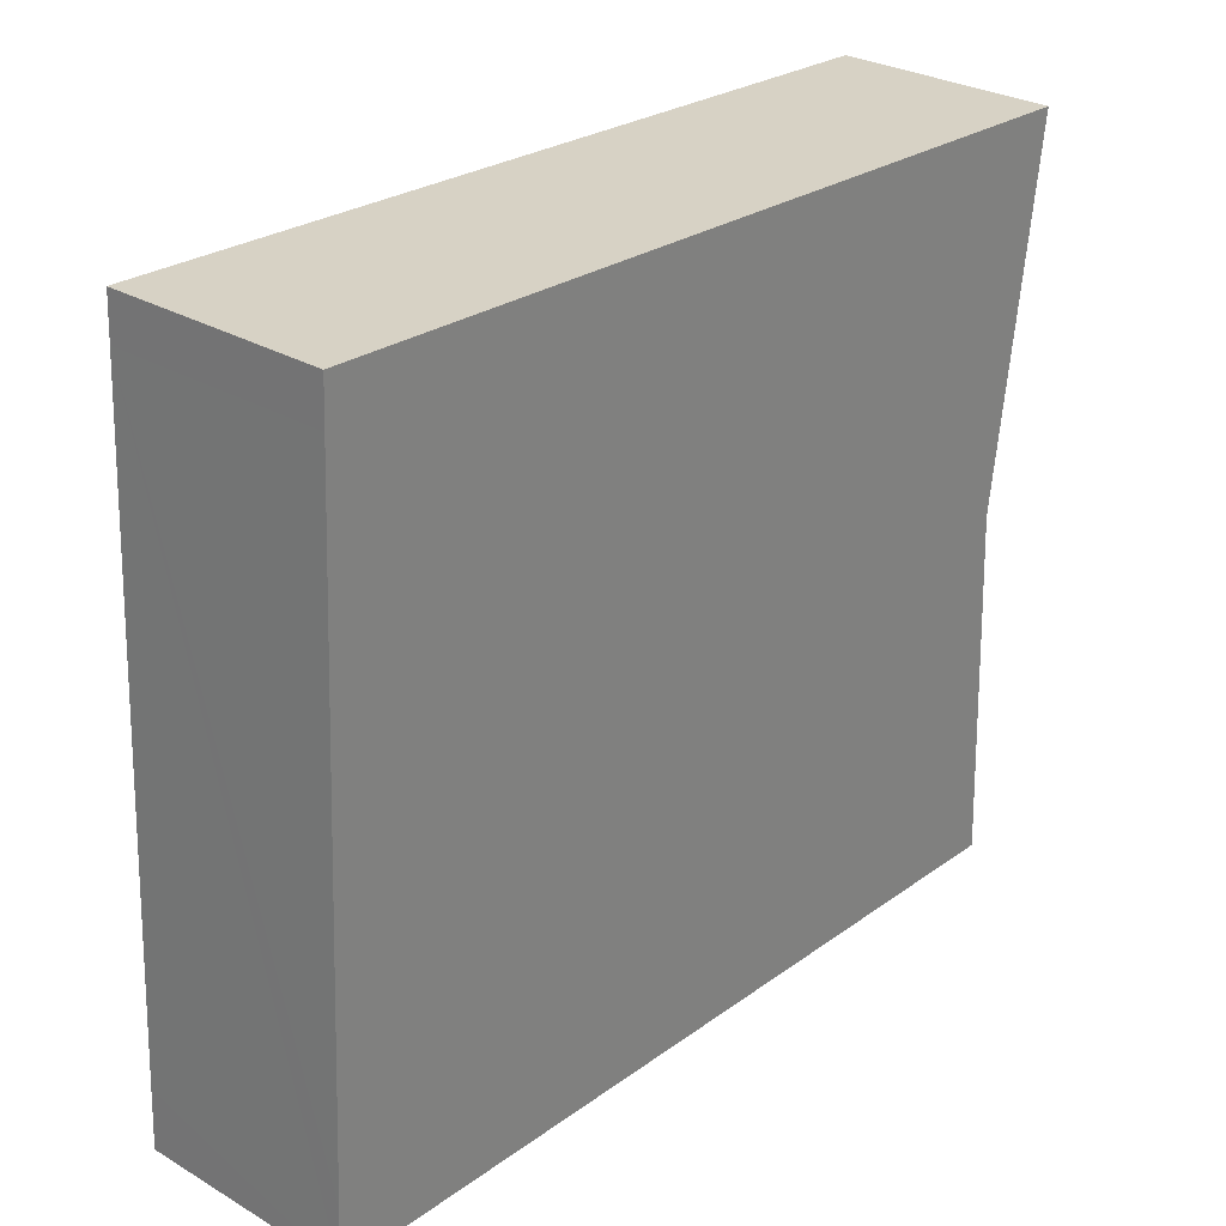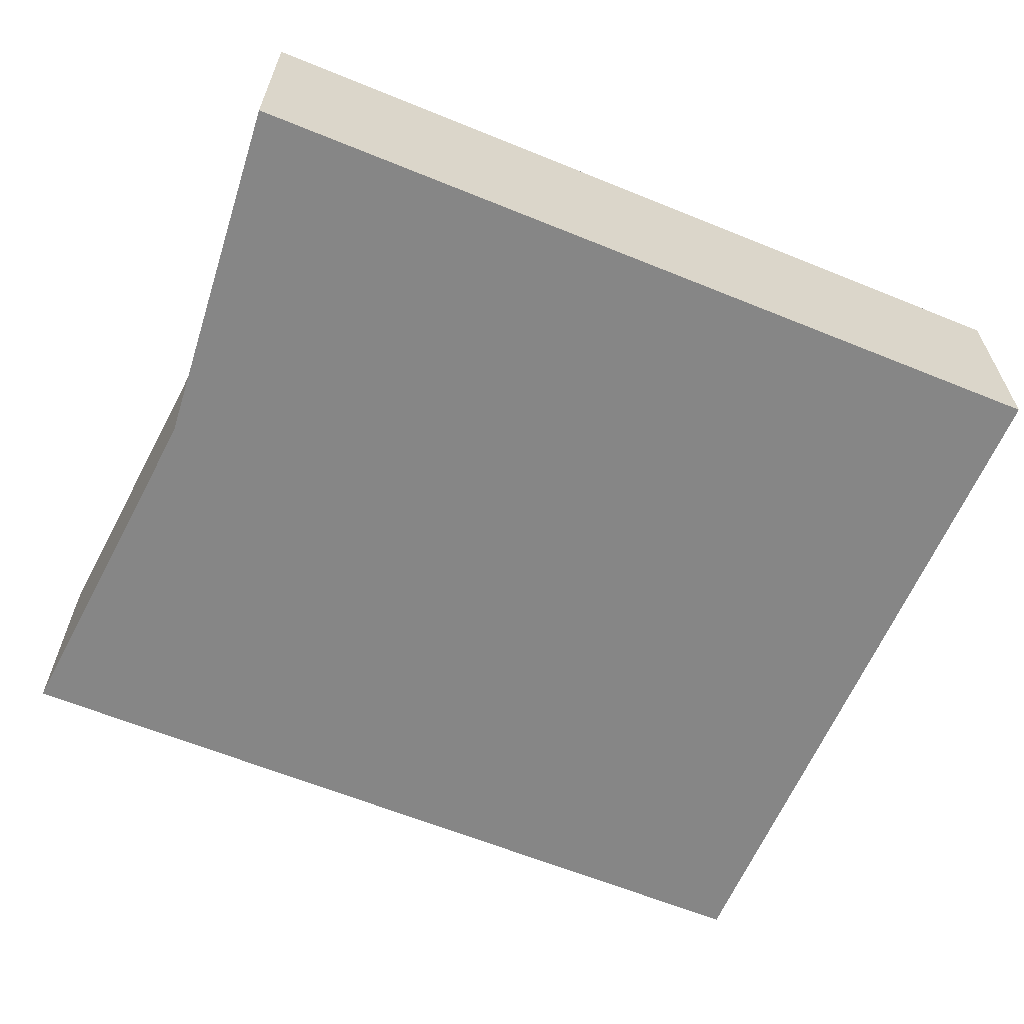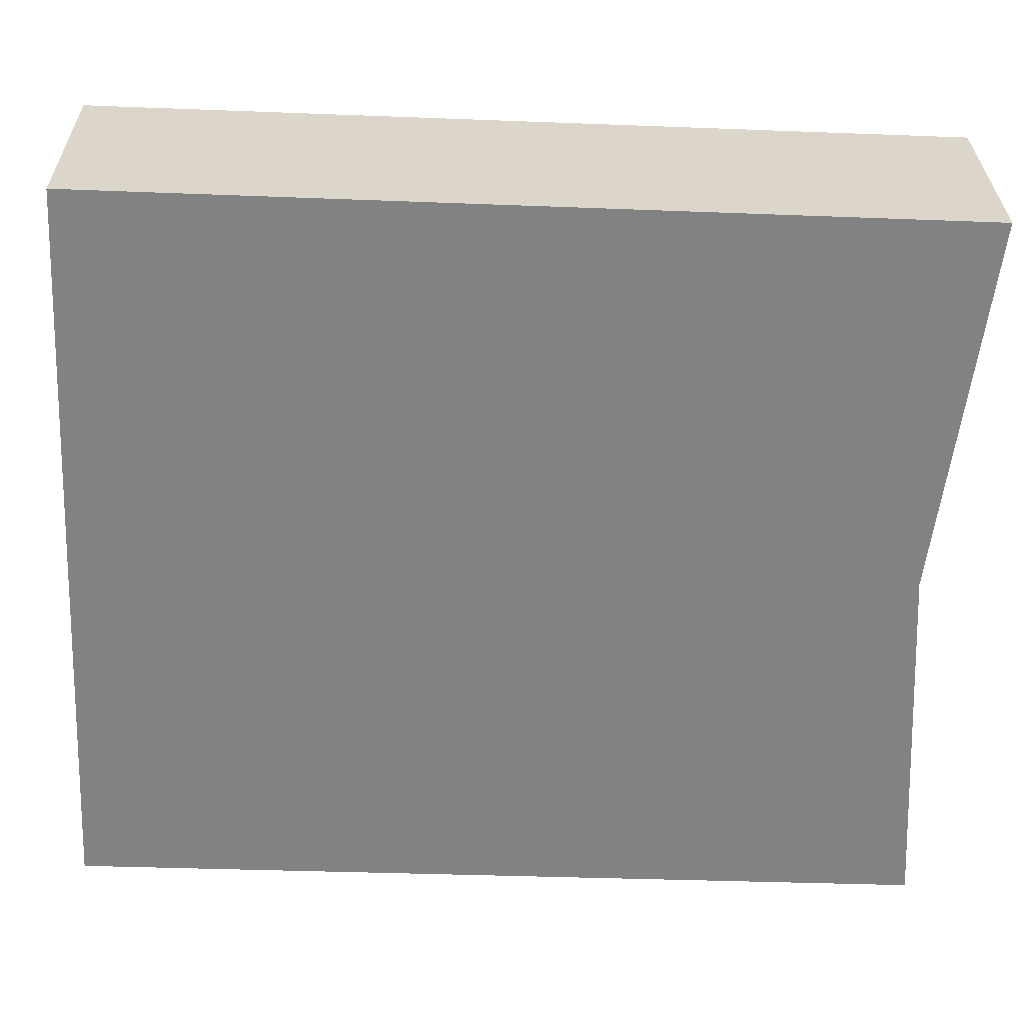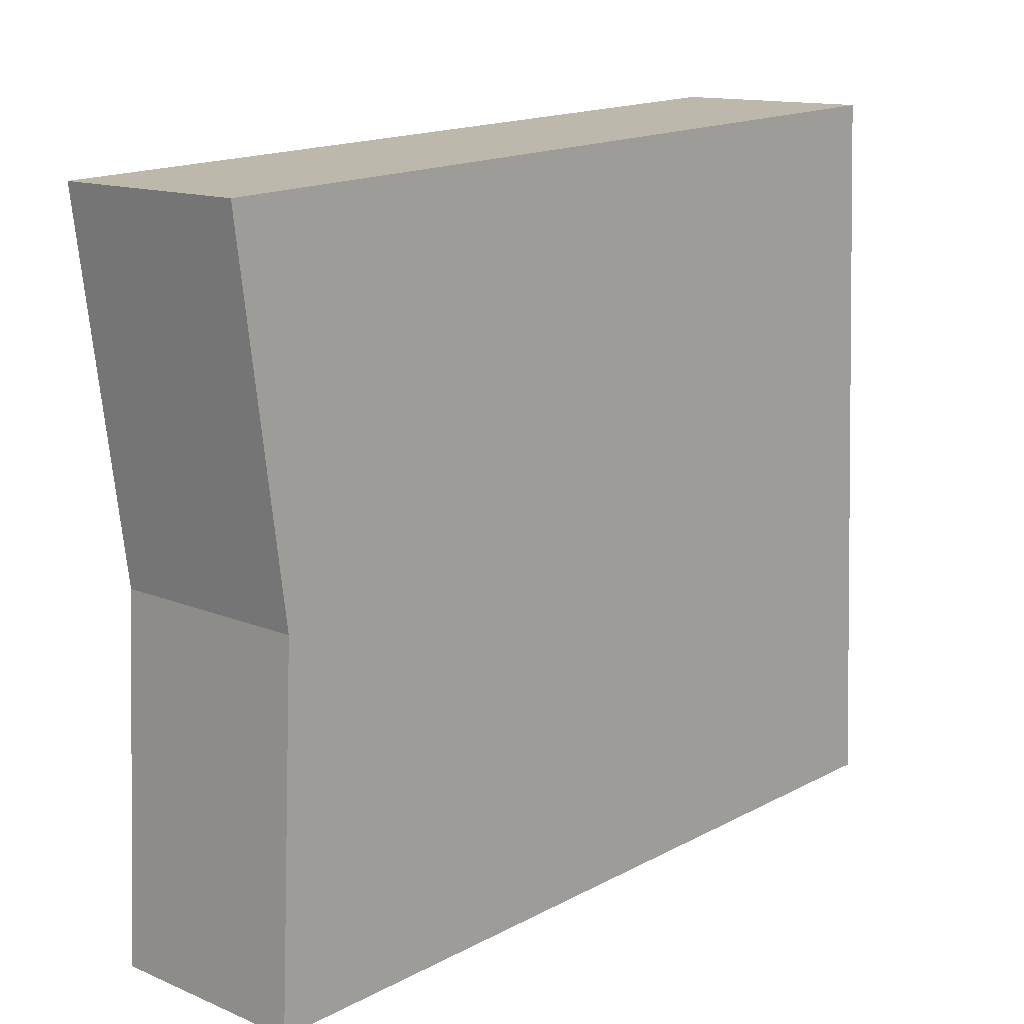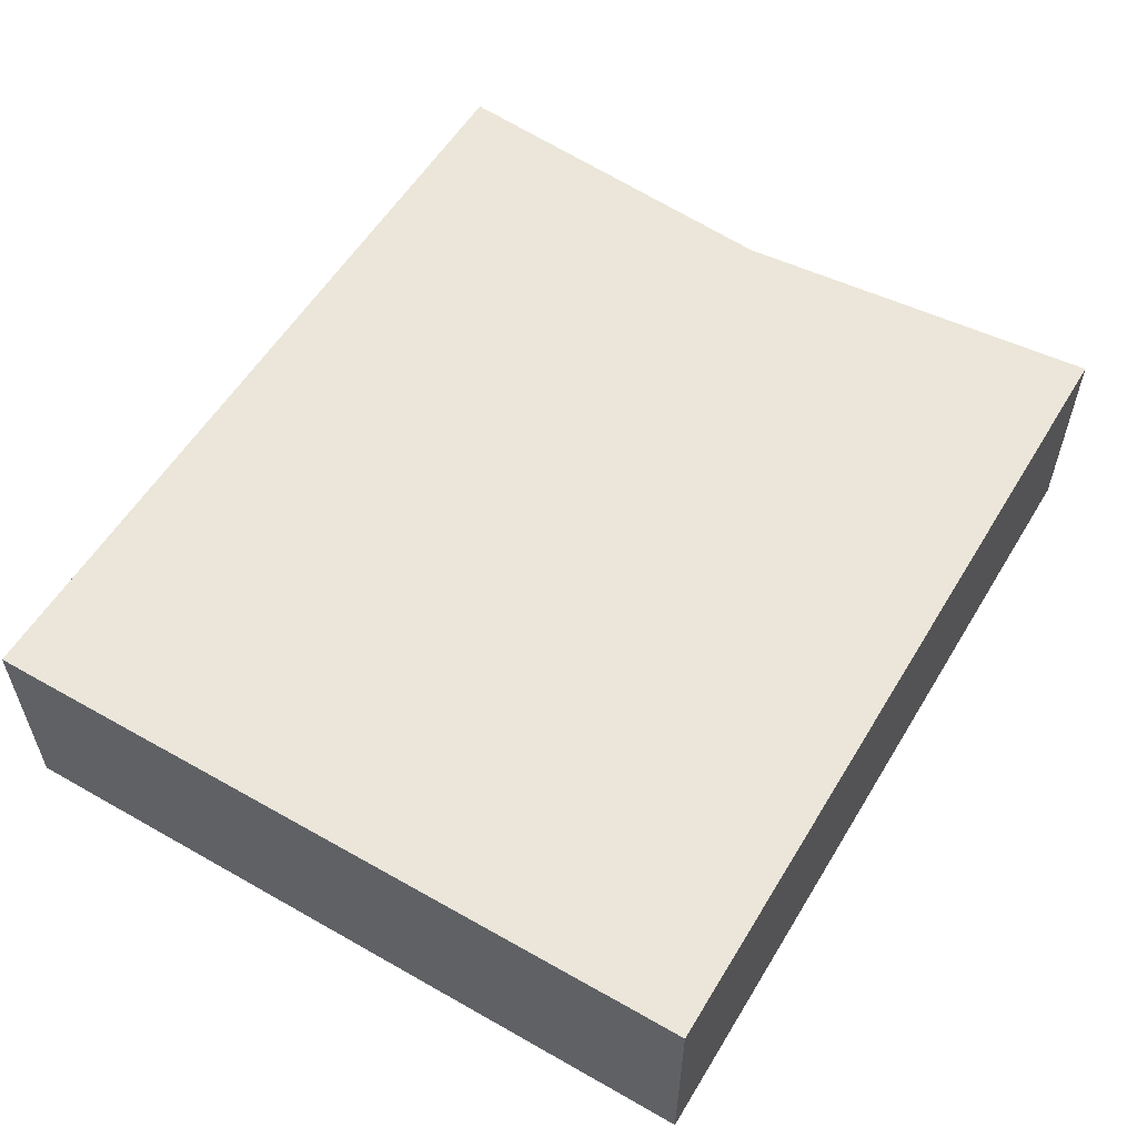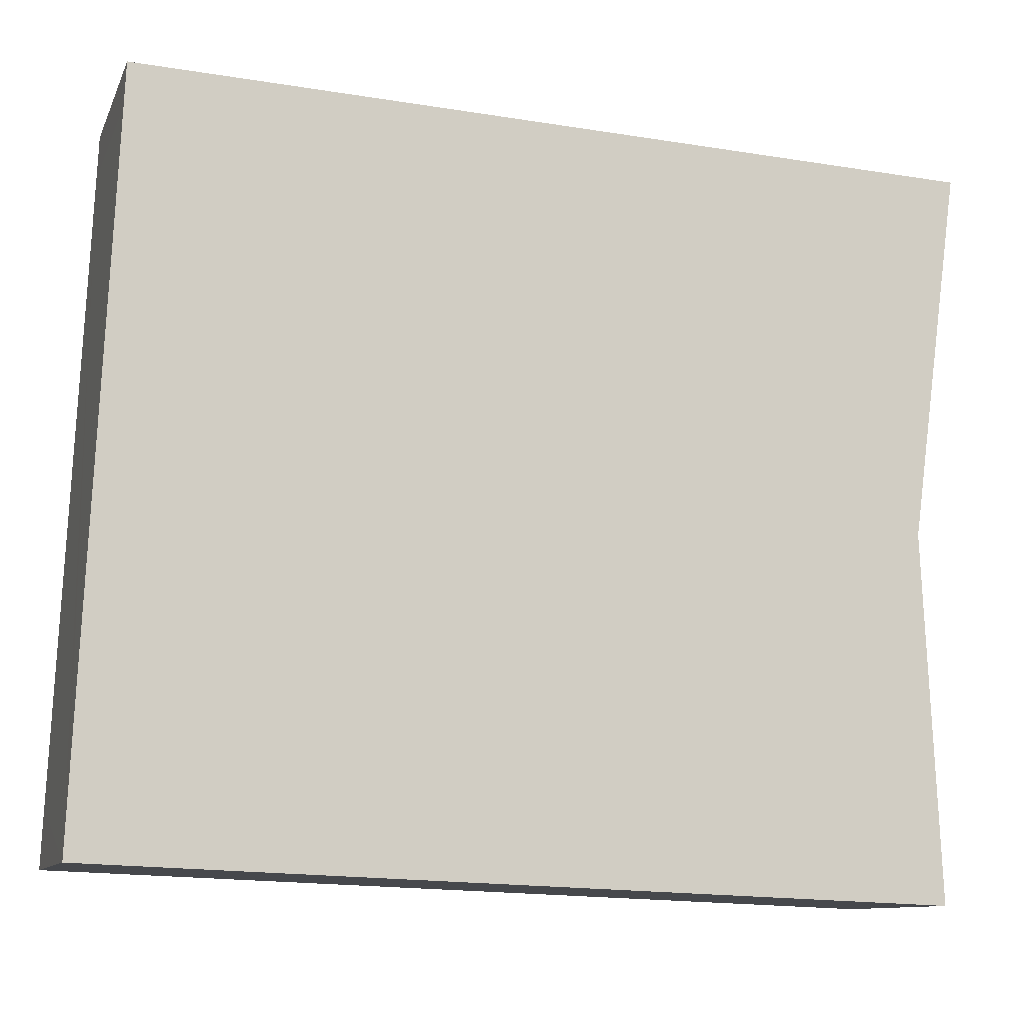
<metadata>
{"format":"obj","ext":"obj","renderer":"f3d","projection":"perspective","resolution":1024,"background":"white","views":[{"elev":28.8,"azim":-48.8,"up":"+Z"},{"elev":-62.1,"azim":159.8,"up":"+Y"},{"elev":29.3,"azim":-0.7,"up":"+Z"},{"elev":13.4,"azim":133.3,"up":"+Z"},{"elev":56.7,"azim":-56.7,"up":"+Y"},{"elev":-10.6,"azim":-16.6,"up":"+Z"}]}
</metadata>
<code>
v  14.85 3.865 5.921
v  10.7 3.865 12.79
v  15.74 3.865 12.57
v  0.6 3.865 13.22
v  0.566 3.865 12.44
v  0.048 3.865 1.075
v  15.14 3.865 -0.595
v  10.1 3.865 -0.397
v  0 3.865 2.367e-16
v  0.6 -8.094e-16 13.22
v  10.7 -7.83e-16 12.79
v  15.74 -7.698e-16 12.57
v  14.85 -3.626e-16 5.921
v  15.14 3.643e-17 -0.595
v  10.1 2.431e-17 -0.397
v  0 0 0
v  0.048 -6.582e-17 1.075
v  0.566 -7.617e-16 12.44
g defaultobject
f 1 2 3
f 2 1 4
f 4 1 5
f 5 1 6
f 6 1 7
f 6 7 8
f 6 8 9
f 10 2 4
f 2 10 11
f 2 11 3
f 3 11 12
f 12 1 3
f 1 12 13
f 13 7 1
f 7 13 14
f 14 8 7
f 8 14 15
f 8 15 9
f 9 15 16
f 16 6 9
f 6 16 5
f 5 16 17
f 5 17 18
f 5 18 4
f 4 18 10
f 11 13 12
f 13 11 10
f 13 10 14
f 14 10 18
f 14 18 15
f 15 18 17
f 15 17 16

</code>
